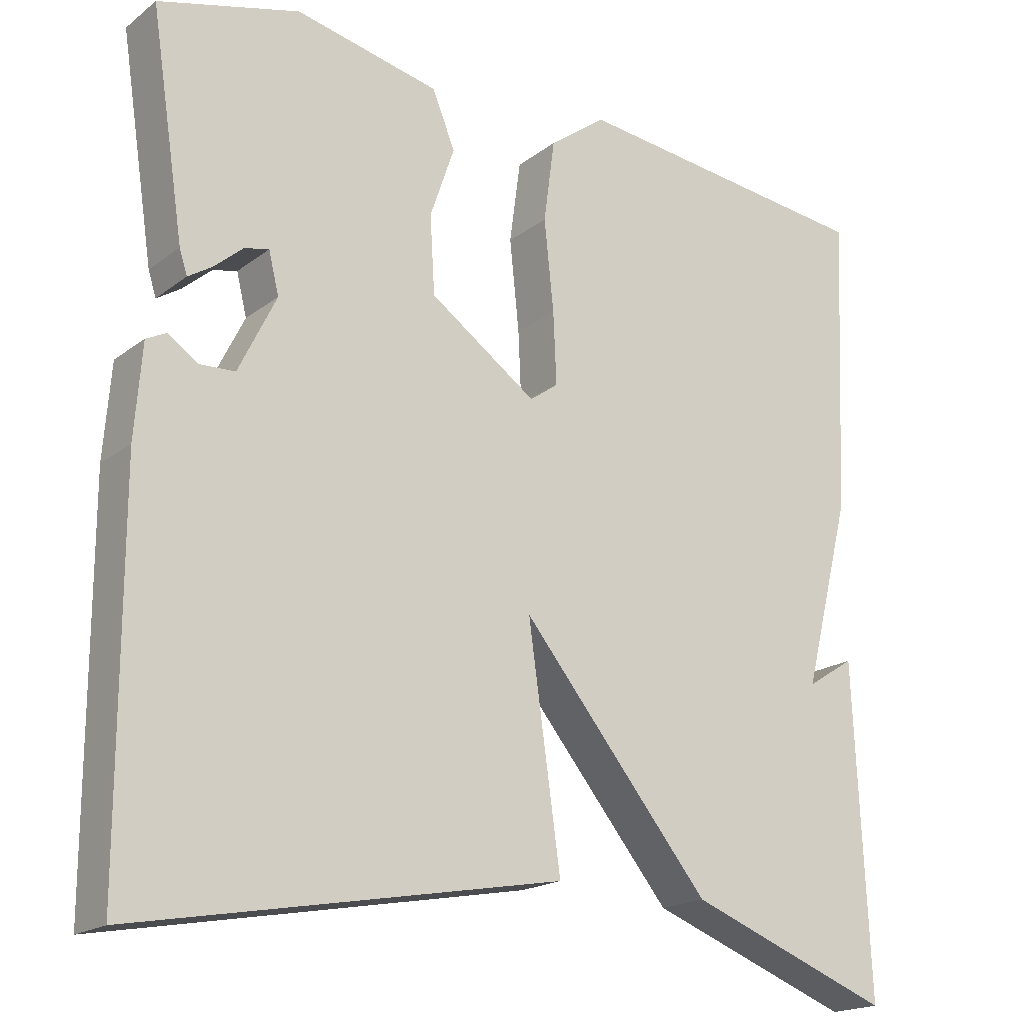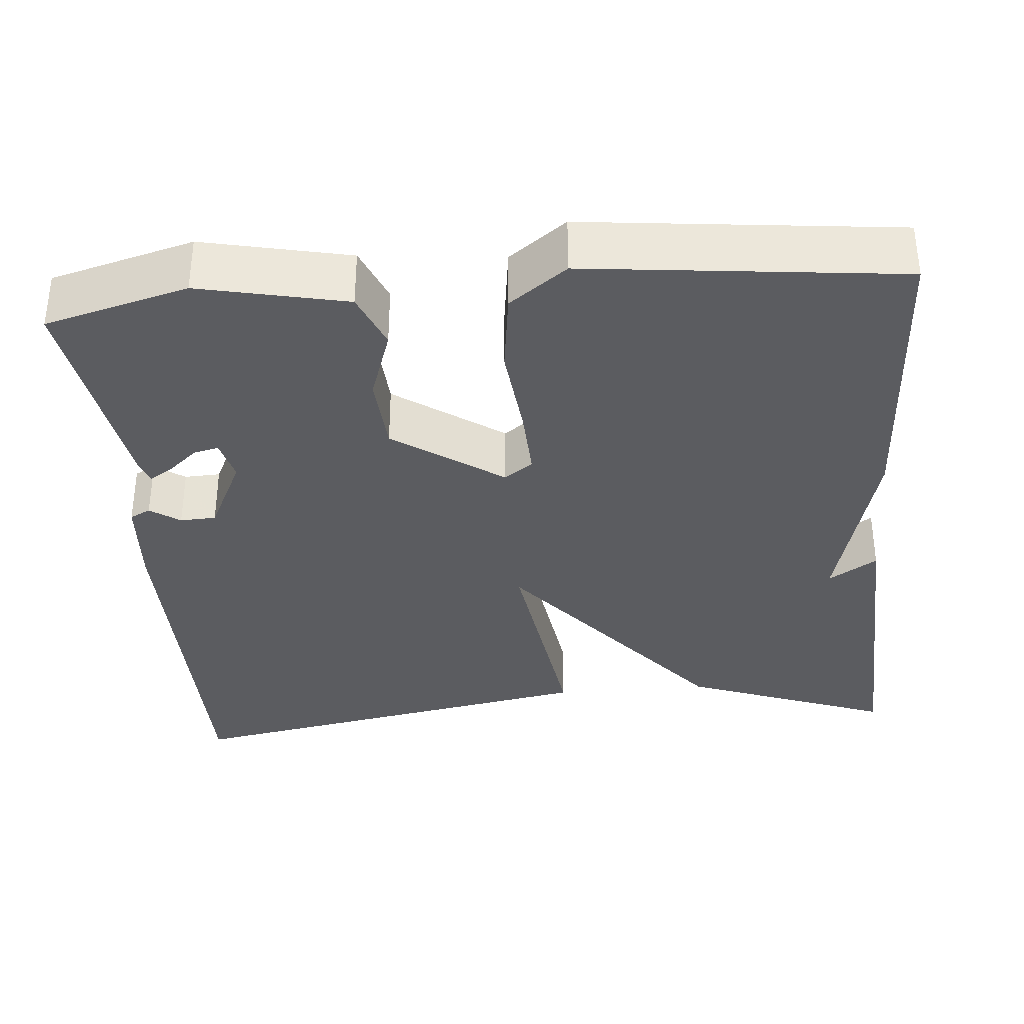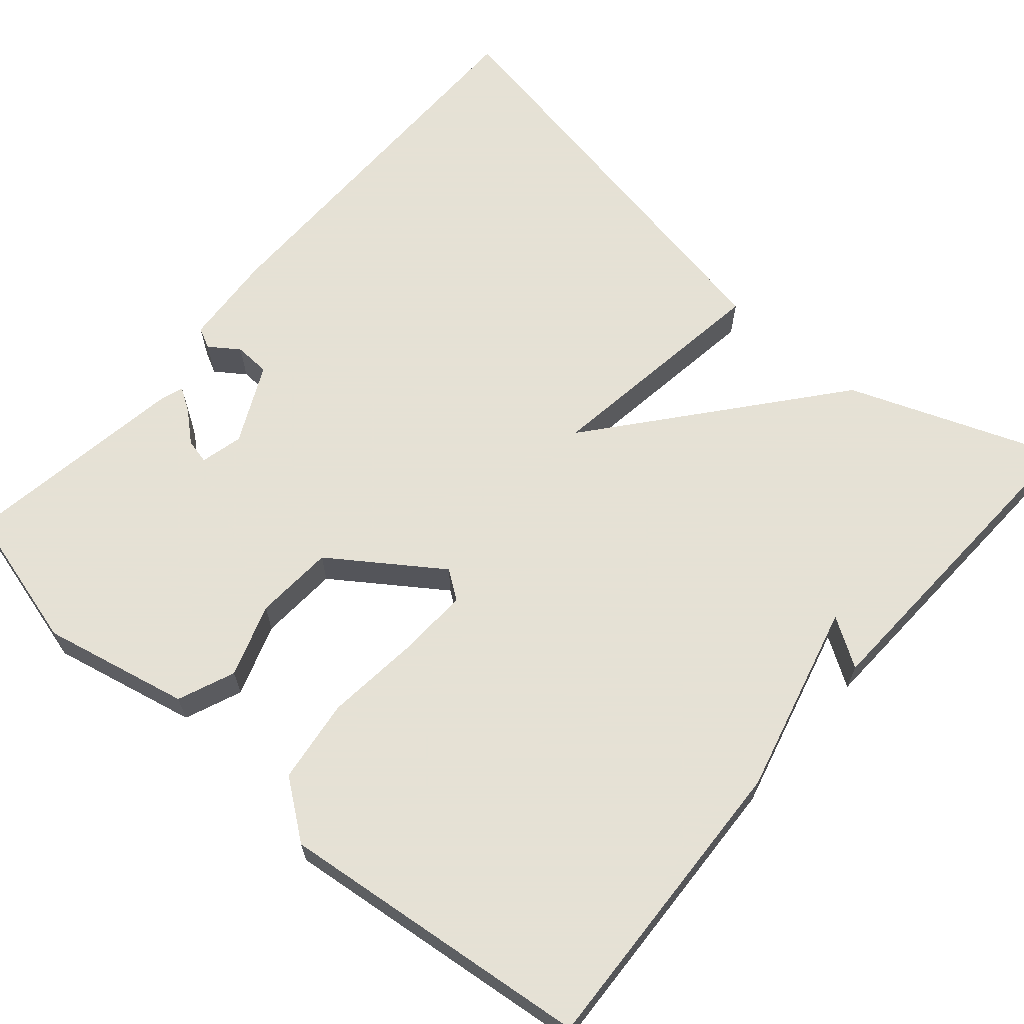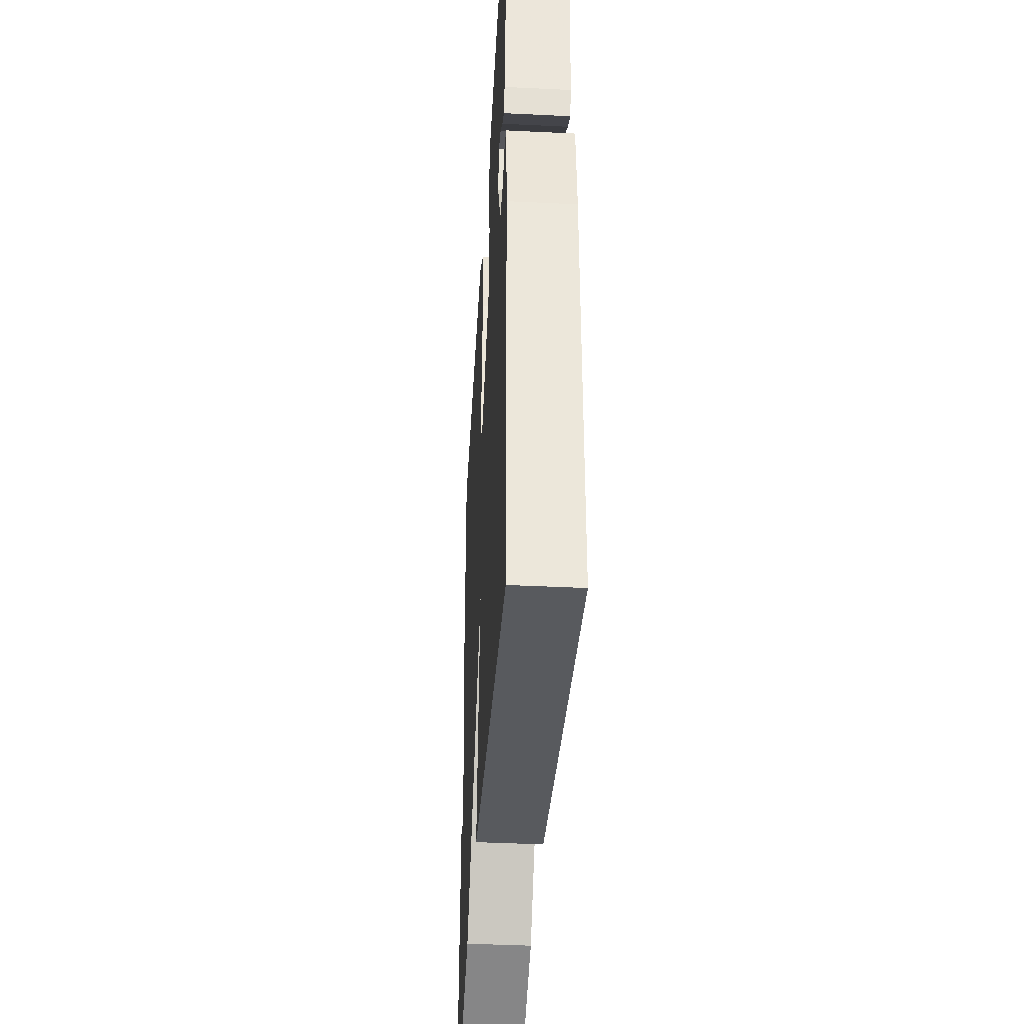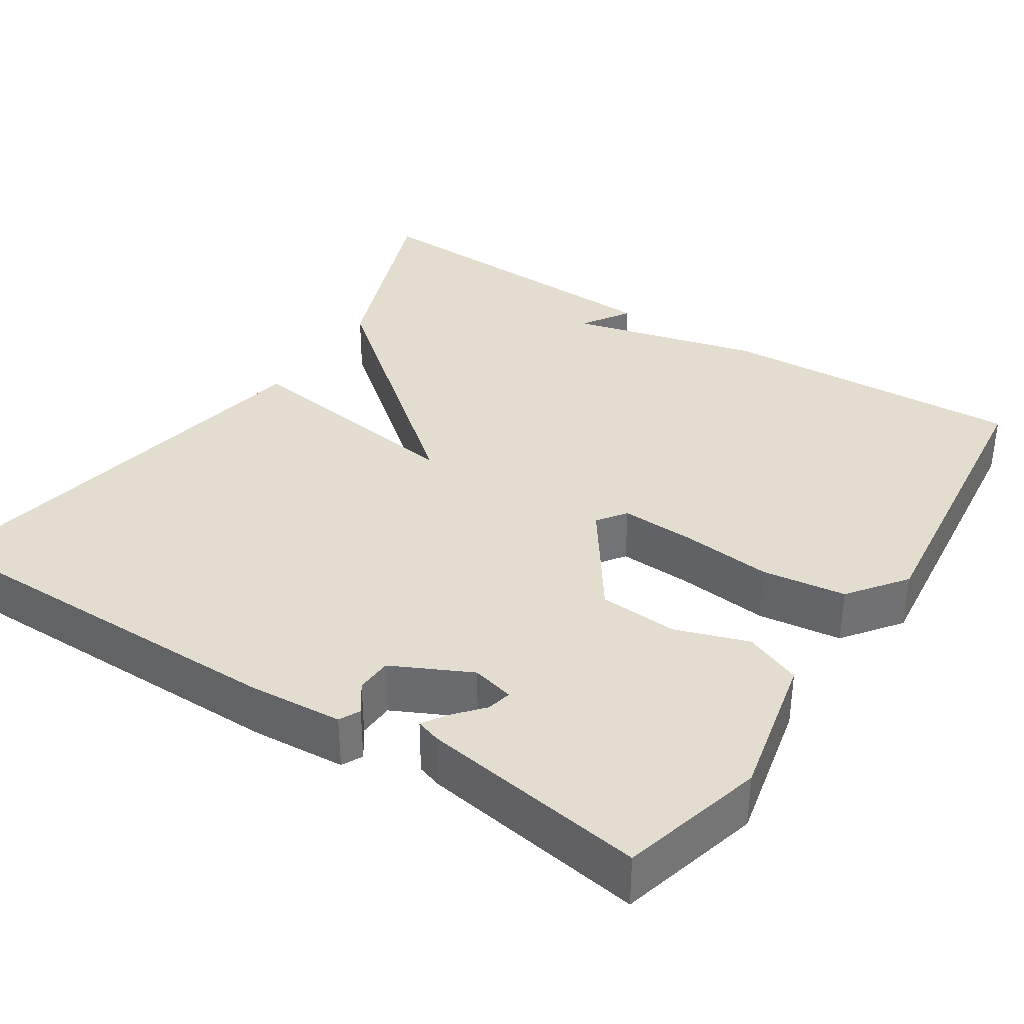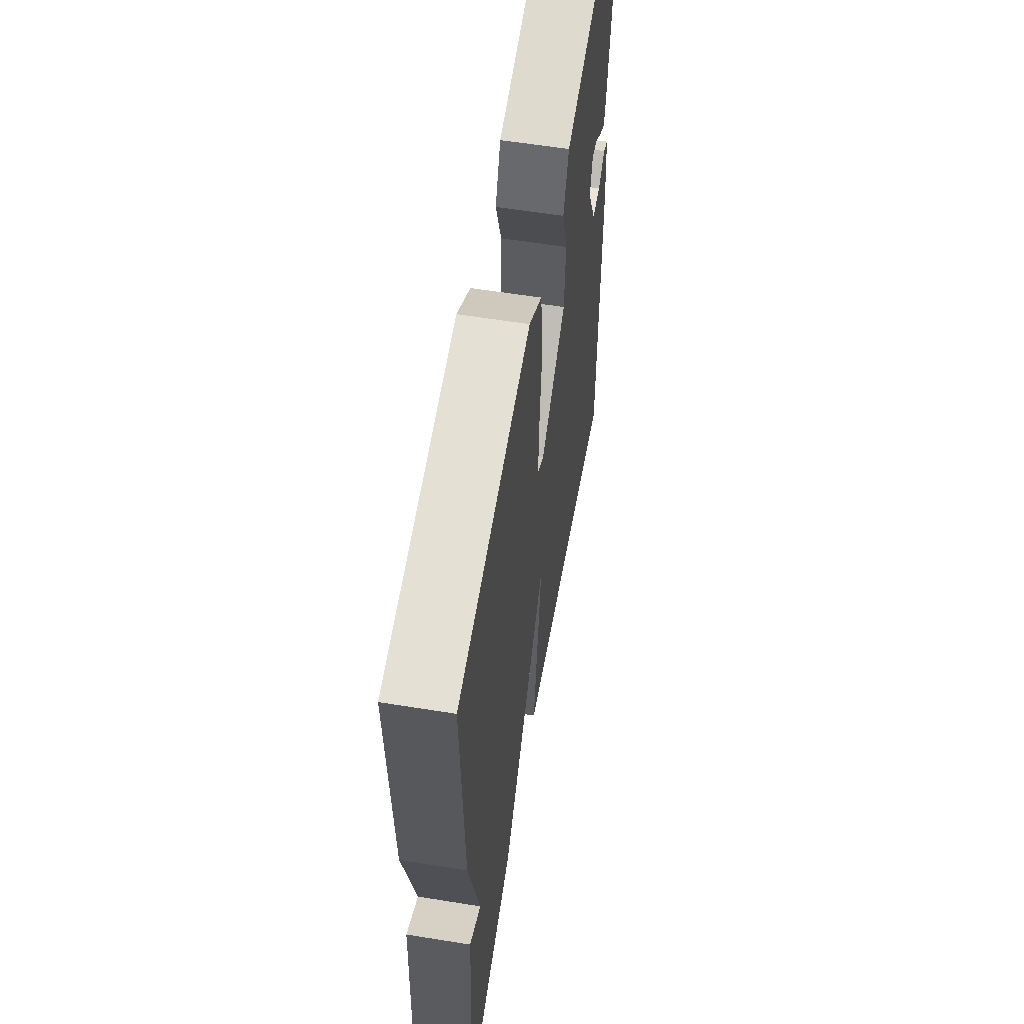
<metadata>
{"format":"obj","ext":"obj","renderer":"f3d","projection":"perspective","resolution":1024,"background":"white","views":[{"elev":-18.8,"azim":-35.6,"up":"+Z"},{"elev":-34.7,"azim":5.0,"up":"+Y"},{"elev":64.9,"azim":40.8,"up":"+Y"},{"elev":-41.4,"azim":-93.4,"up":"+Z"},{"elev":35.6,"azim":-57.0,"up":"+Y"},{"elev":58.4,"azim":99.5,"up":"+Z"}]}
</metadata>
<code>
v -0.5 0.07 -0.5
v -0.501 0.07 -0.012
v -0.492 0.07 0.106
v -0.466 0.07 0.119
v -0.429 0.07 0.093
v -0.384 0.07 0.095
v -0.336 0.07 0.193
v -0.349 0.07 0.246
v -0.38 0.07 0.239
v -0.417 0.07 0.207
v -0.447 0.07 0.188
v -0.457 0.07 0.219
v -0.5 0.07 0.5
v -0.321 0.07 0.548
v -0.138 0.07 0.508
v -0.109 0.07 0.437
v -0.14 0.07 0.346
v -0.134 0.07 0.247
v 0.002 0.07 0.152
v 0.038 0.07 0.178
v 0.034 0.07 0.269
v 0.022 0.07 0.385
v 0.036 0.07 0.49
v 0.108 0.07 0.544
v 0.5 0.07 0.5
v 0.482 0.07 0.117
v 0.421 0.07 -0.122
v 0.482 0.07 -0.083
v 0.5 0.07 -0.5
v 0.239 0.07 -0.401
v -0.002 0.07 -0.107
v 0.039 0.07 -0.401
v -0.5 0 -0.5
v -0.501 0 -0.012
v -0.492 0 0.106
v -0.466 0 0.119
v -0.429 0 0.093
v -0.384 0 0.095
v -0.336 0 0.193
v -0.349 0 0.246
v -0.38 0 0.239
v -0.417 0 0.207
v -0.447 0 0.188
v -0.457 0 0.219
v -0.5 0 0.5
v -0.321 0 0.548
v -0.138 0 0.508
v -0.109 0 0.437
v -0.14 0 0.346
v -0.134 0 0.247
v 0.002 0 0.152
v 0.038 0 0.178
v 0.034 0 0.269
v 0.022 0 0.385
v 0.036 0 0.49
v 0.108 0 0.544
v 0.5 0 0.5
v 0.482 0 0.117
v 0.421 0 -0.122
v 0.482 0 -0.083
v 0.5 0 -0.5
v 0.239 0 -0.401
v -0.002 0 -0.107
v 0.039 0 -0.401
f 1 2 3
f 32 1 3
f 31 32 3
f 29 30 31
f 27 28 29
f 27 29 31
f 25 26 27
f 24 25 27
f 23 24 27
f 22 23 27
f 21 22 27
f 20 21 27
f 19 20 27 31
f 18 19 31
f 15 16 17
f 14 15 17
f 13 14 17
f 12 13 17
f 9 10 11 12
f 9 12 17
f 8 9 17
f 7 8 17 18
f 3 4 5
f 31 3 5
f 31 5 6
f 6 7 18 31
f 35 34 33
f 35 33 64
f 35 64 63
f 63 62 61
f 61 60 59
f 63 61 59
f 59 58 57
f 59 57 56
f 59 56 55
f 59 55 54
f 59 54 53
f 59 53 52
f 63 59 52 51
f 63 51 50
f 49 48 47
f 49 47 46
f 49 46 45
f 49 45 44
f 44 43 42 41
f 49 44 41
f 49 41 40
f 50 49 40 39
f 37 36 35
f 37 35 63
f 38 37 63
f 63 50 39 38
f 1 33 34 2
f 2 34 35 3
f 3 35 36 4
f 4 36 37 5
f 5 37 38 6
f 6 38 39 7
f 7 39 40 8
f 8 40 41 9
f 9 41 42 10
f 10 42 43 11
f 11 43 44 12
f 12 44 45 13
f 13 45 46 14
f 14 46 47 15
f 15 47 48 16
f 16 48 49 17
f 17 49 50 18
f 18 50 51 19
f 19 51 52 20
f 20 52 53 21
f 21 53 54 22
f 22 54 55 23
f 23 55 56 24
f 24 56 57 25
f 25 57 58 26
f 26 58 59 27
f 27 59 60 28
f 28 60 61 29
f 29 61 62 30
f 30 62 63 31
f 31 63 64 32
f 32 64 33 1

</code>
